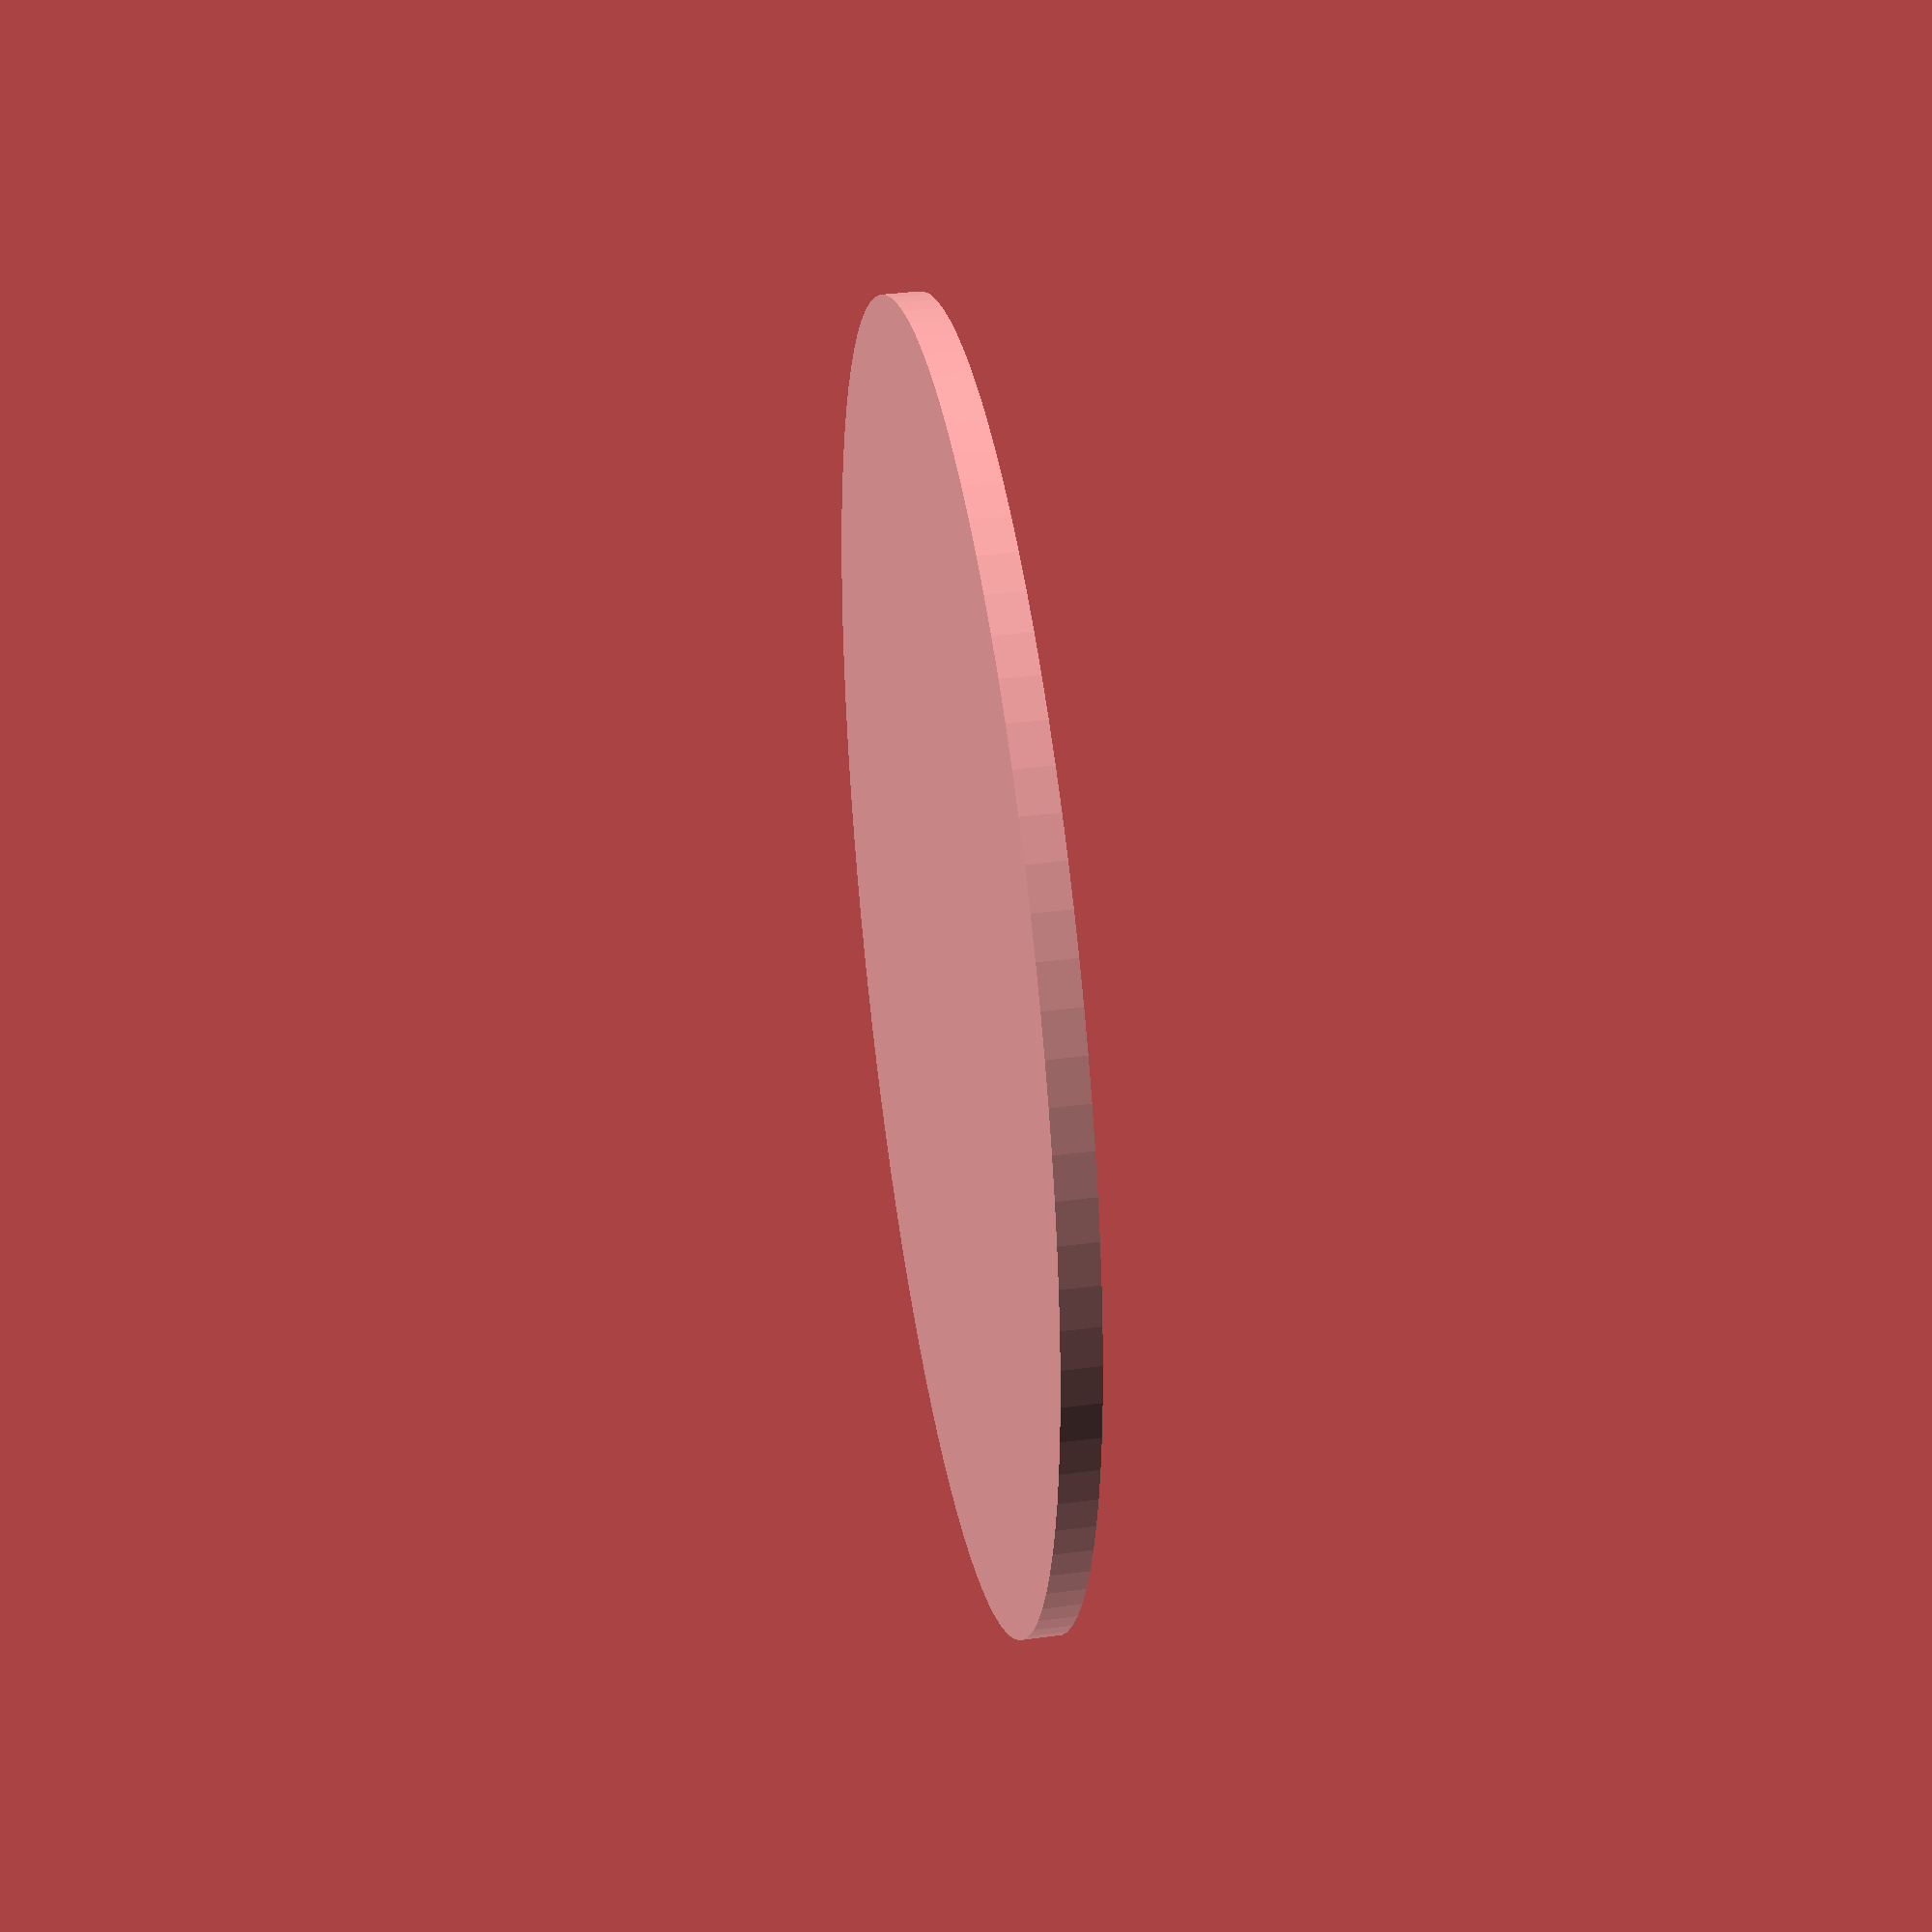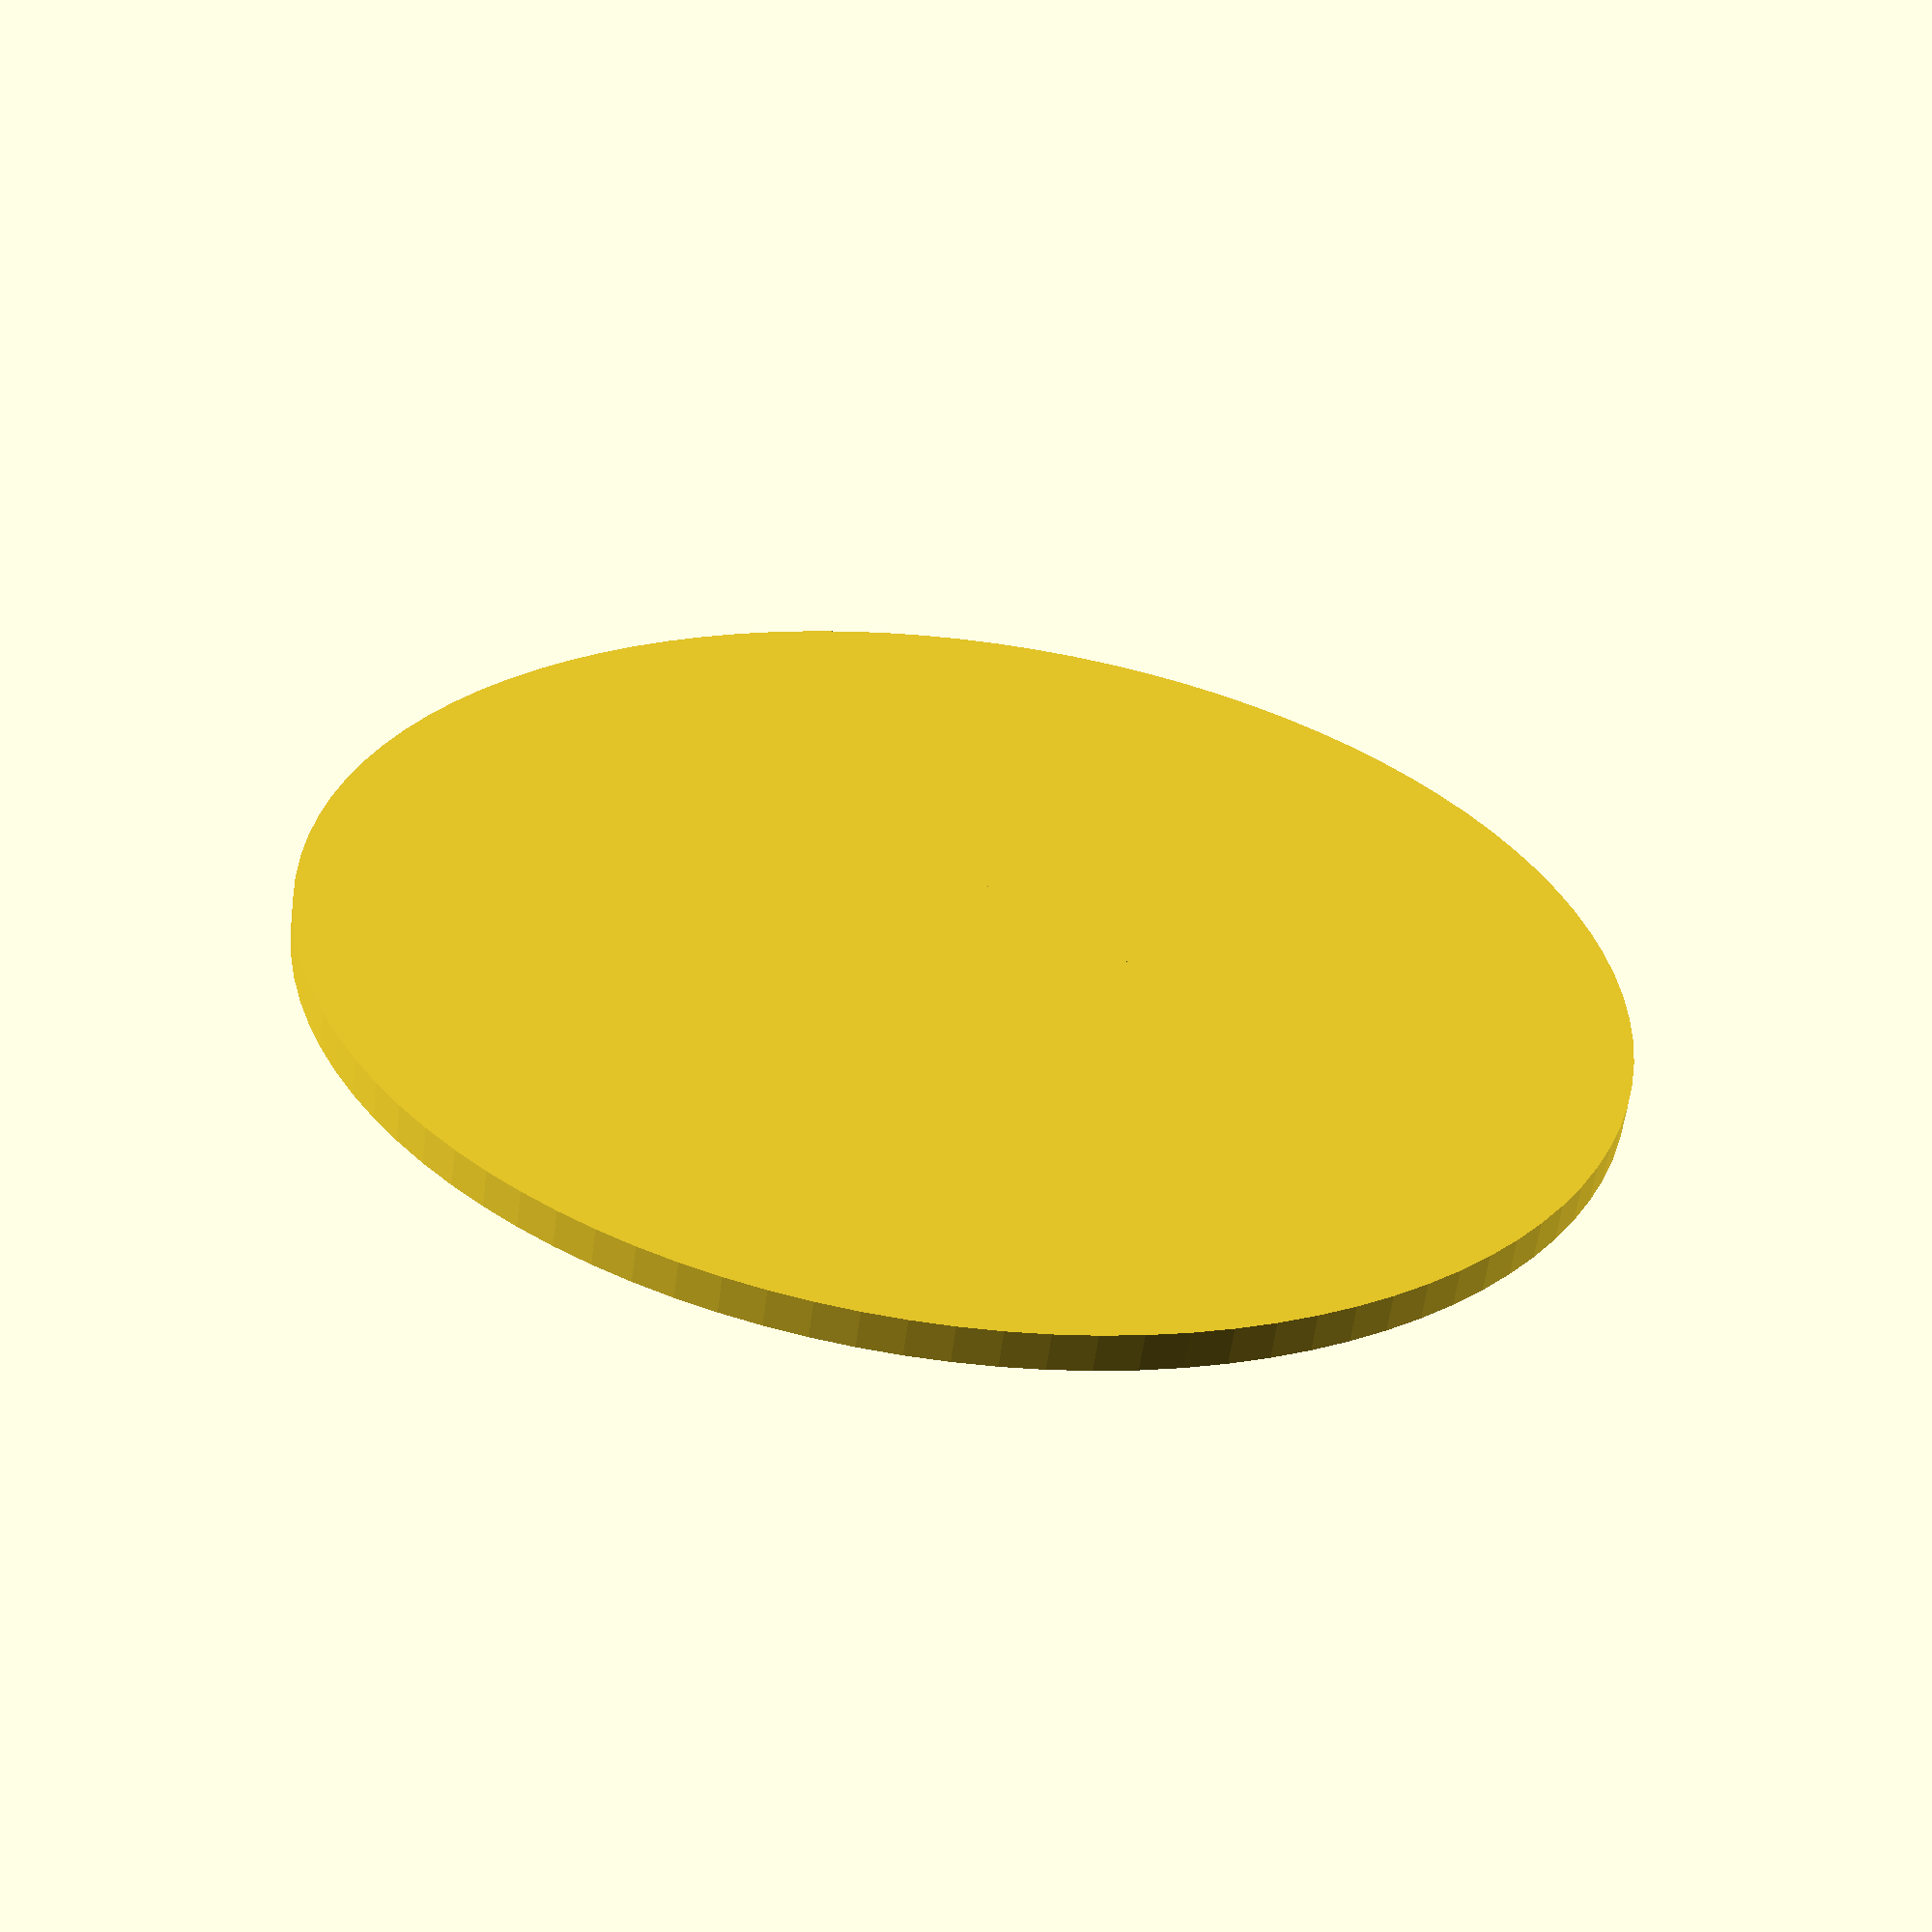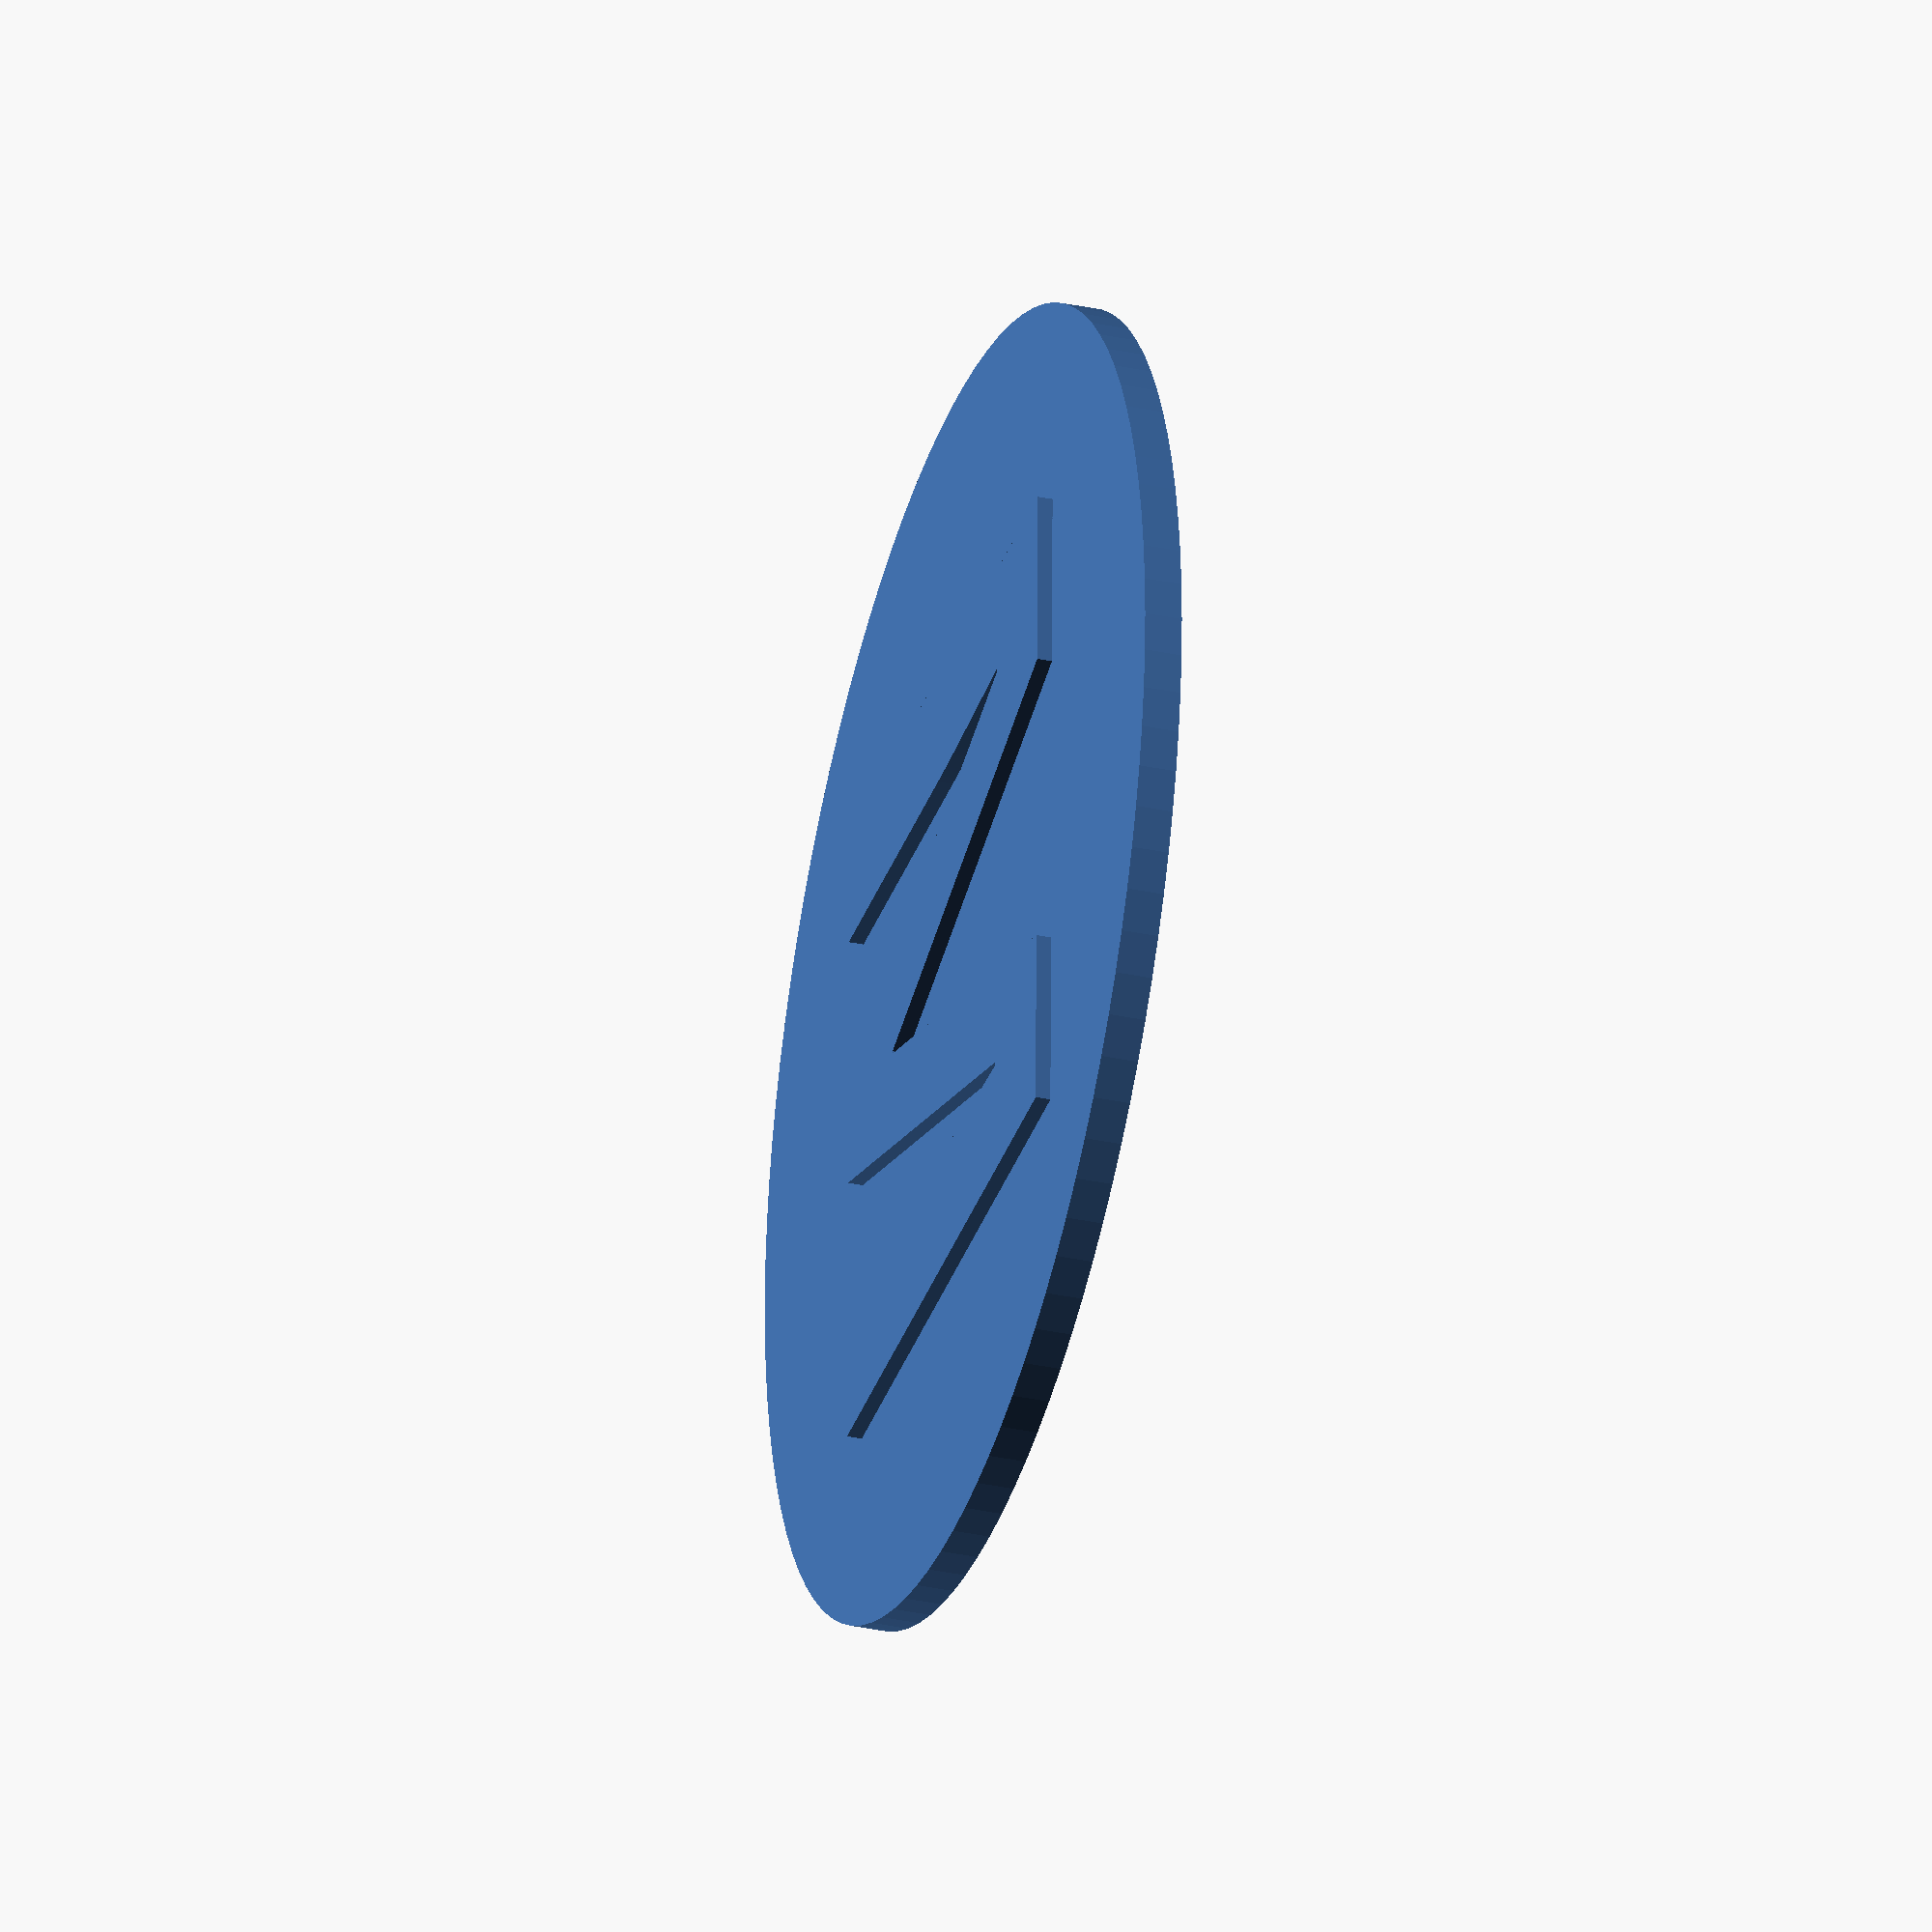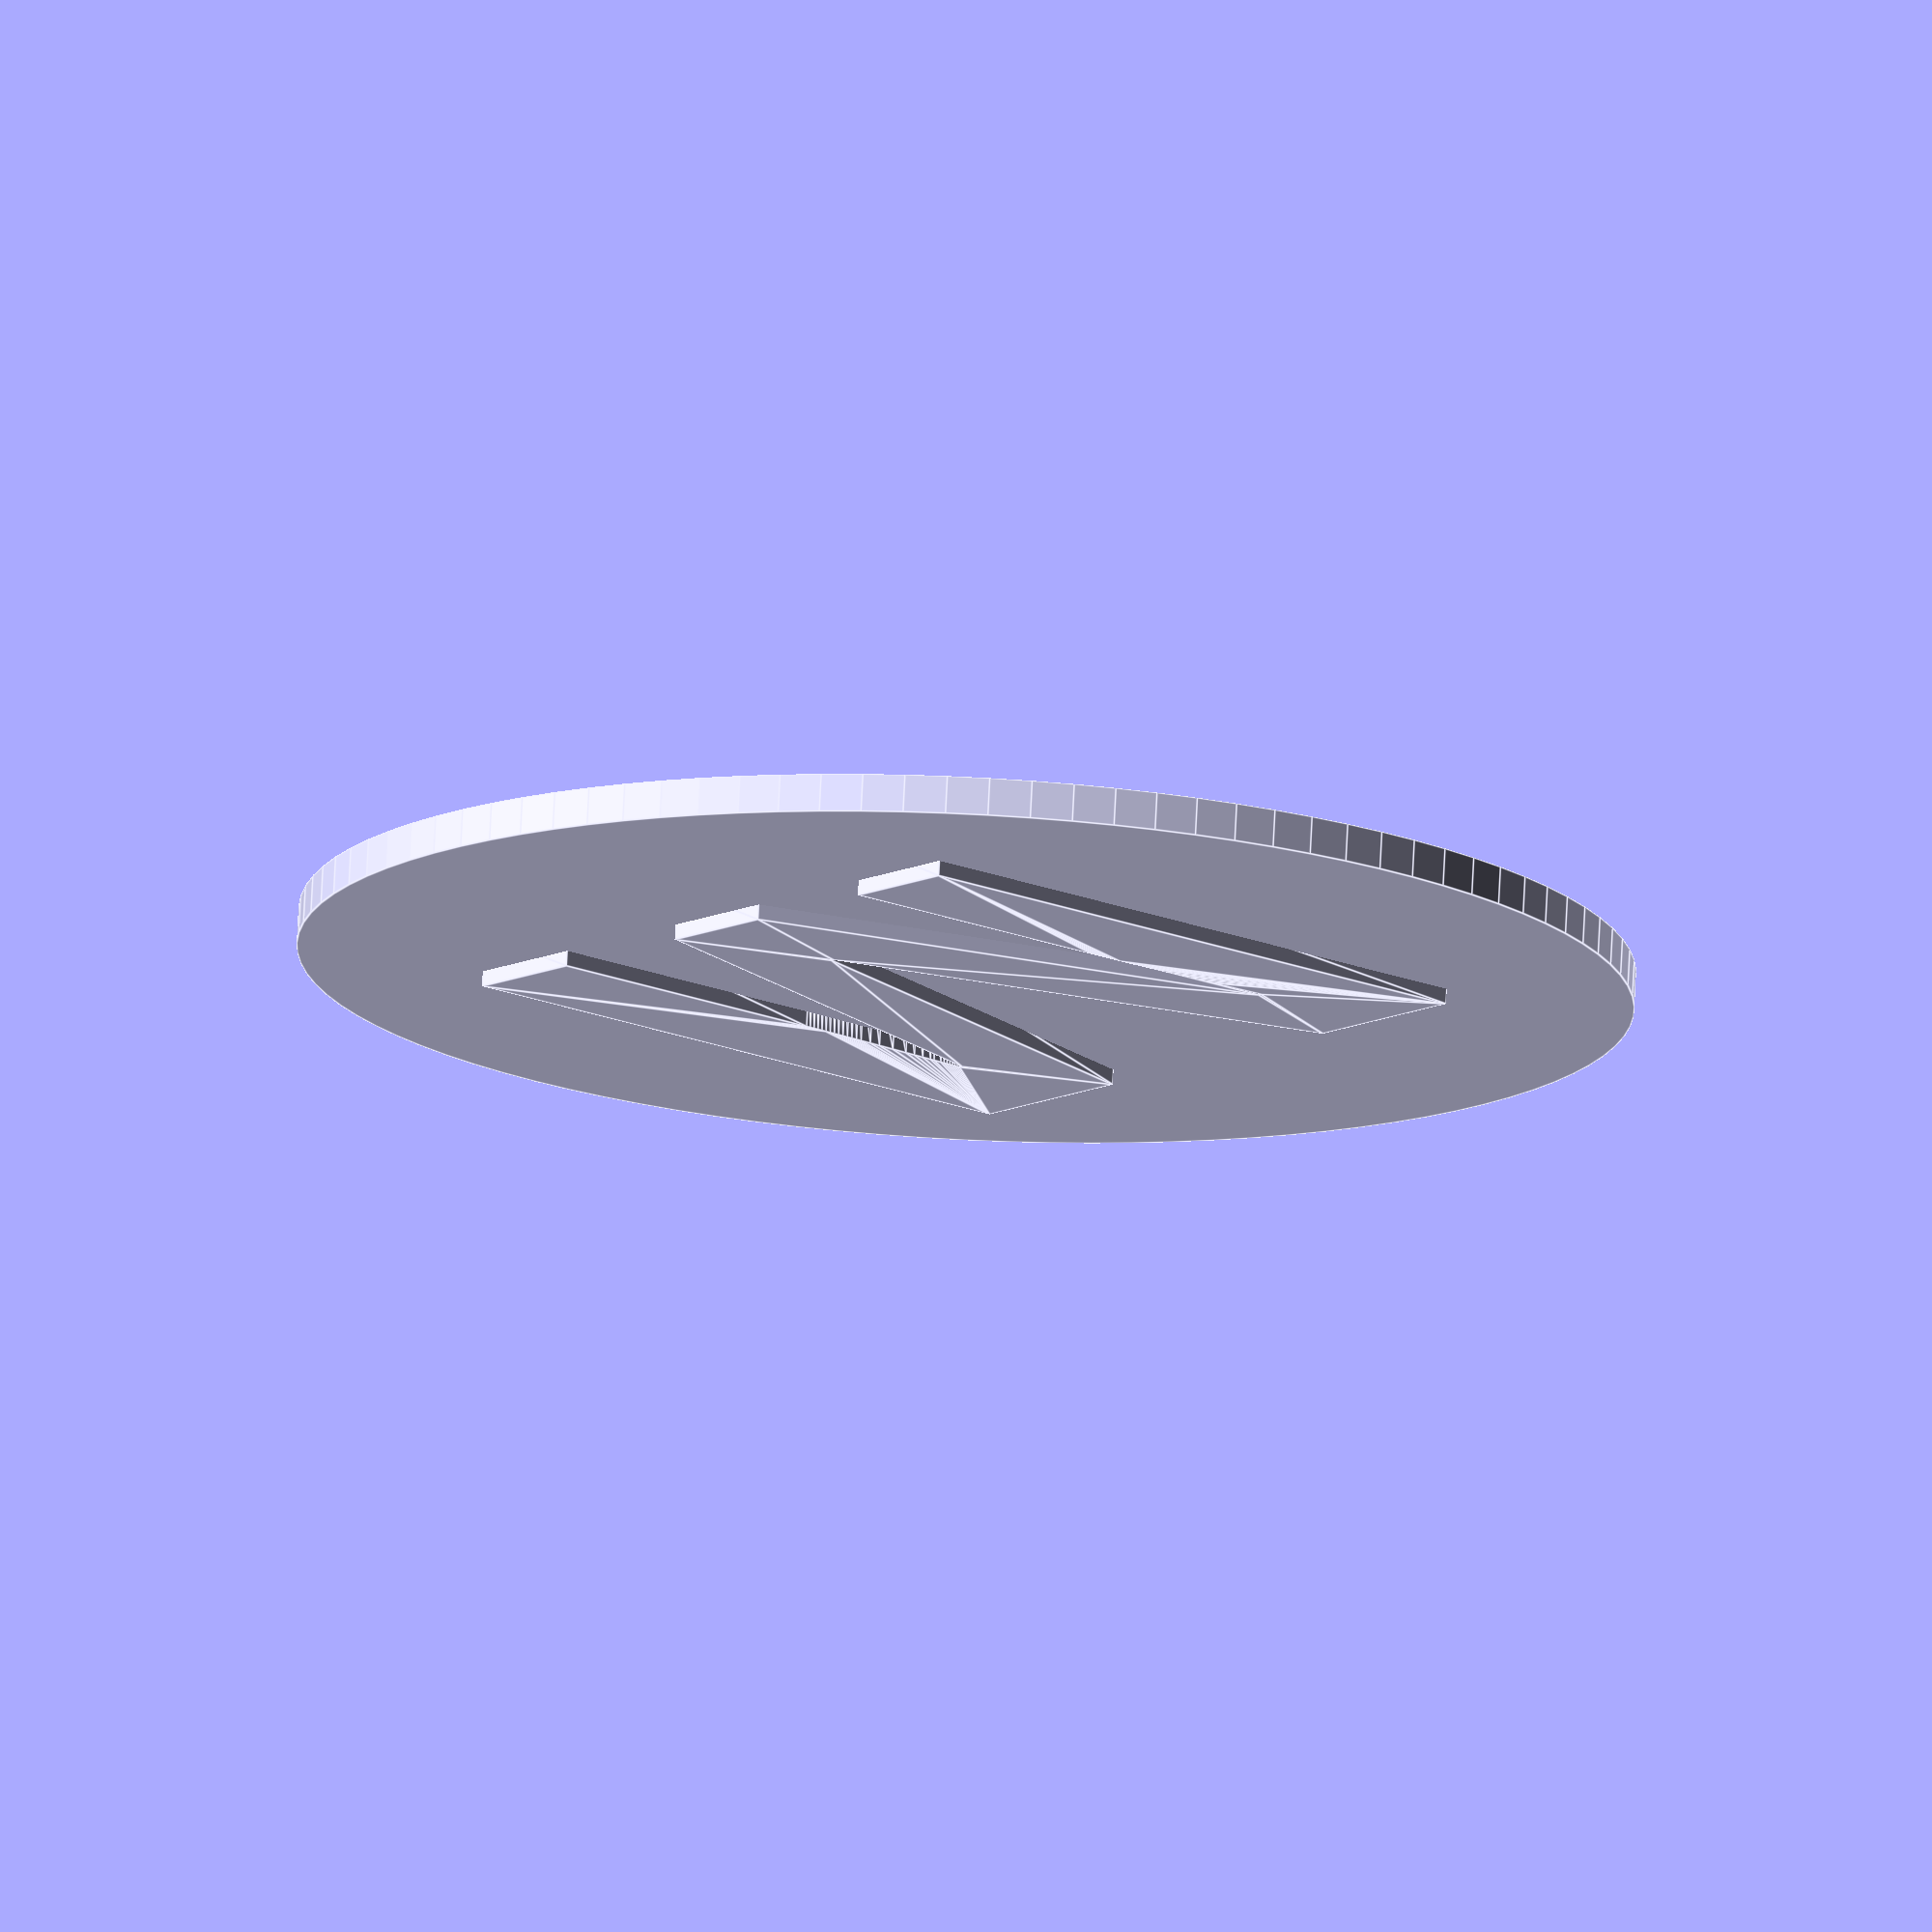
<openscad>
/* [Config] */

//Letter to engrave or extrude
letter = "M";
// Diameter of the circle
diameter = 35; //[10:50]
//height of the cirle
height=1; //[0.5:0.5:10]
//You want to engrave or extrude?
raised_or_engraved = 1; //[1:Raised, 0:Engraved]
// Depth or hieght of the engraving
depth_or_height = 0.4;

/* [Expert] */


//Scale modifier. Change this to adjust the scale modifier. Might be needed with a different font. Larger is smaller letter
scale_modifier = 20;
//Font
font = "Calibri:style=Bold";

/* [Hidden] */
$fn=99;
_letter = str(letter);

module CircleLetter() {
    if (raised_or_engraved==1) {
        union() {
            cylinder(d=diameter, h=height);
            linear_extrude(height+depth_or_height) scale(diameter/scale_modifier, diameter/scale_modifier, 1) text(_letter, valign="center", halign="center", font=font);
        }
    } else {
        difference() {
            cylinder(d=diameter, h=height);
            translate([0, 0, height-depth_or_height]) linear_extrude(depth_or_height+0.1) scale(diameter/scale_modifier, diameter/scale_modifier, 1) text(_letter, valign="center", halign="center", font=font);
        }
    }
}

CircleLetter();
</openscad>
<views>
elev=141.6 azim=289.4 roll=279.5 proj=p view=wireframe
elev=239.4 azim=123.5 roll=7.5 proj=p view=solid
elev=32.8 azim=90.6 roll=73.5 proj=o view=solid
elev=284.1 azim=130.1 roll=2.8 proj=o view=edges
</views>
